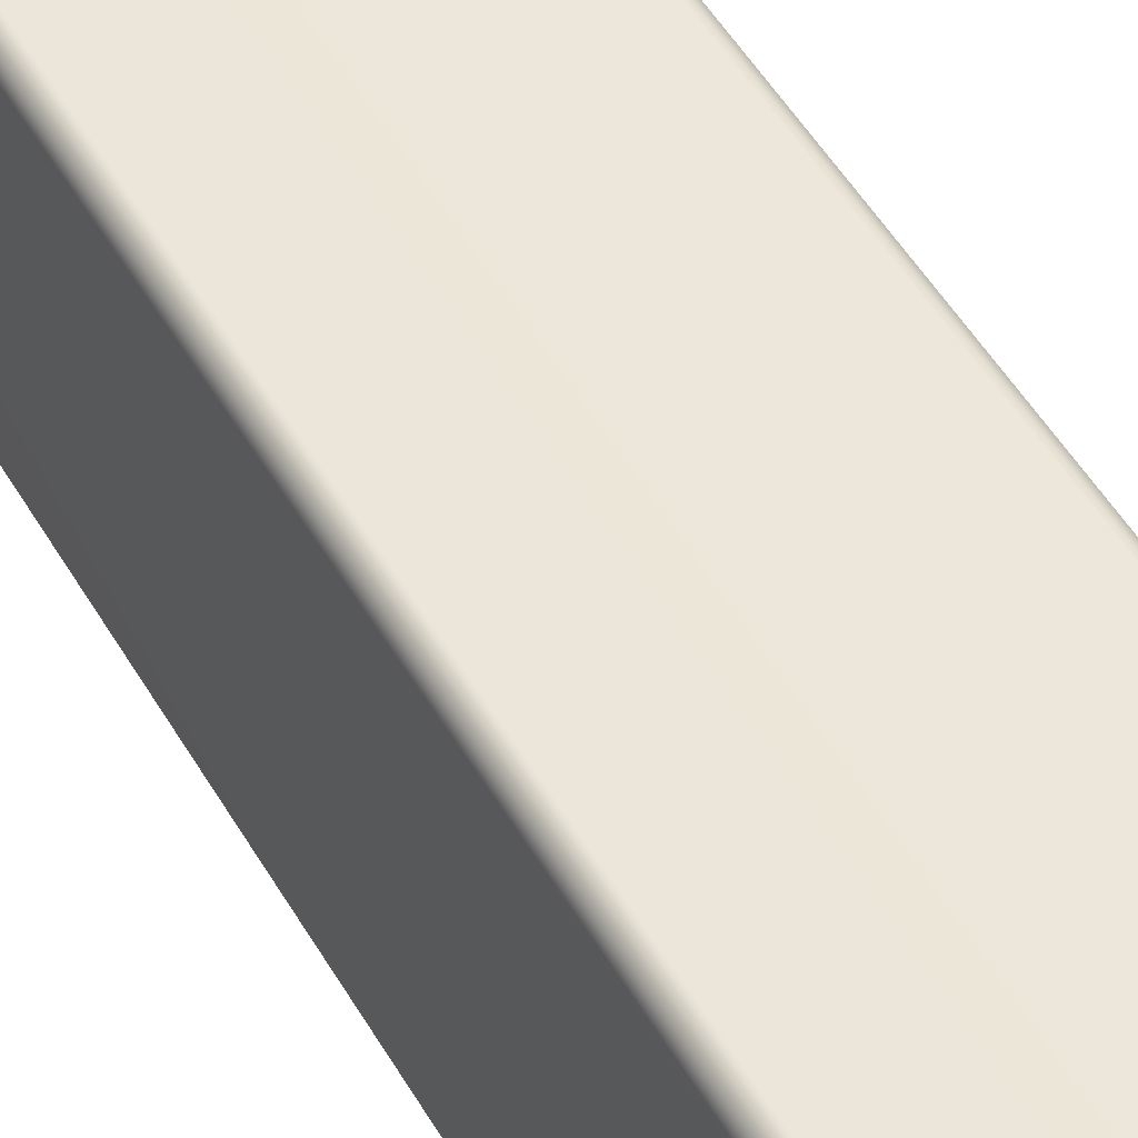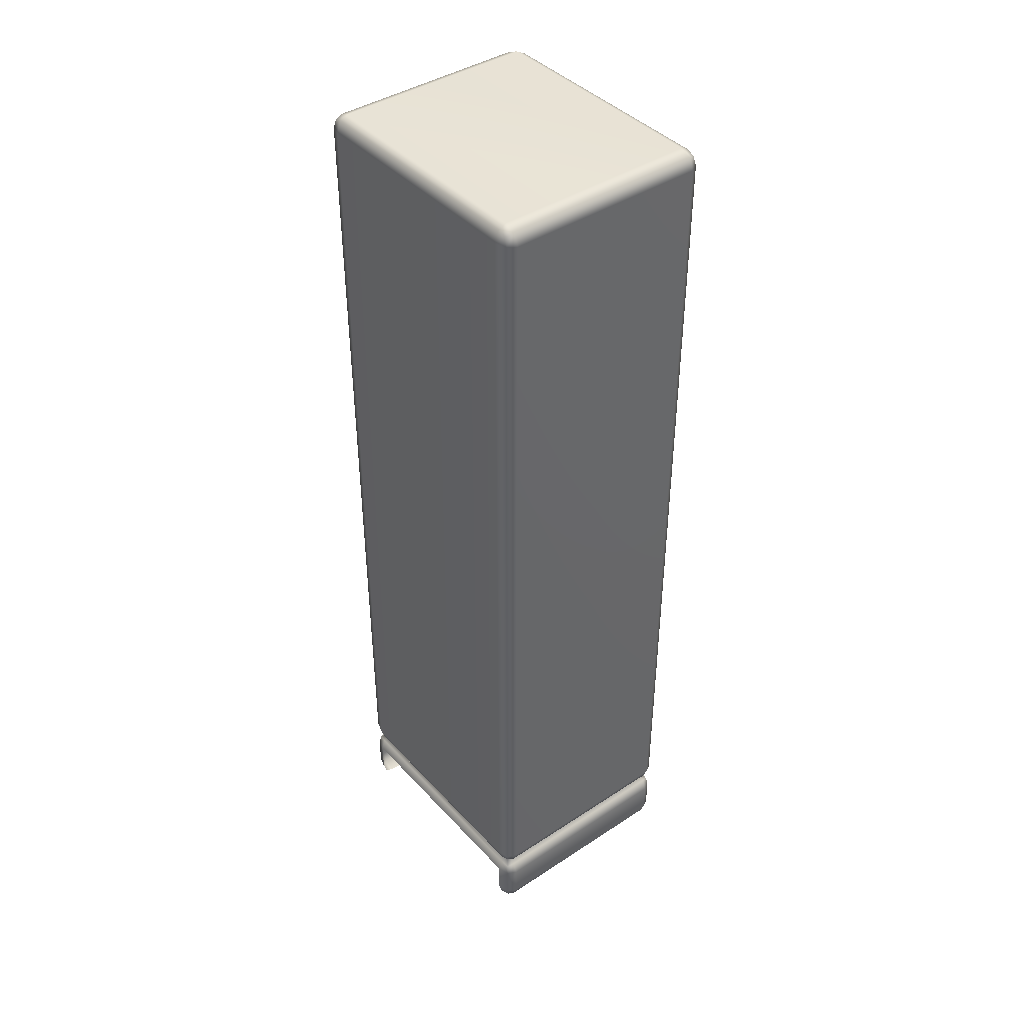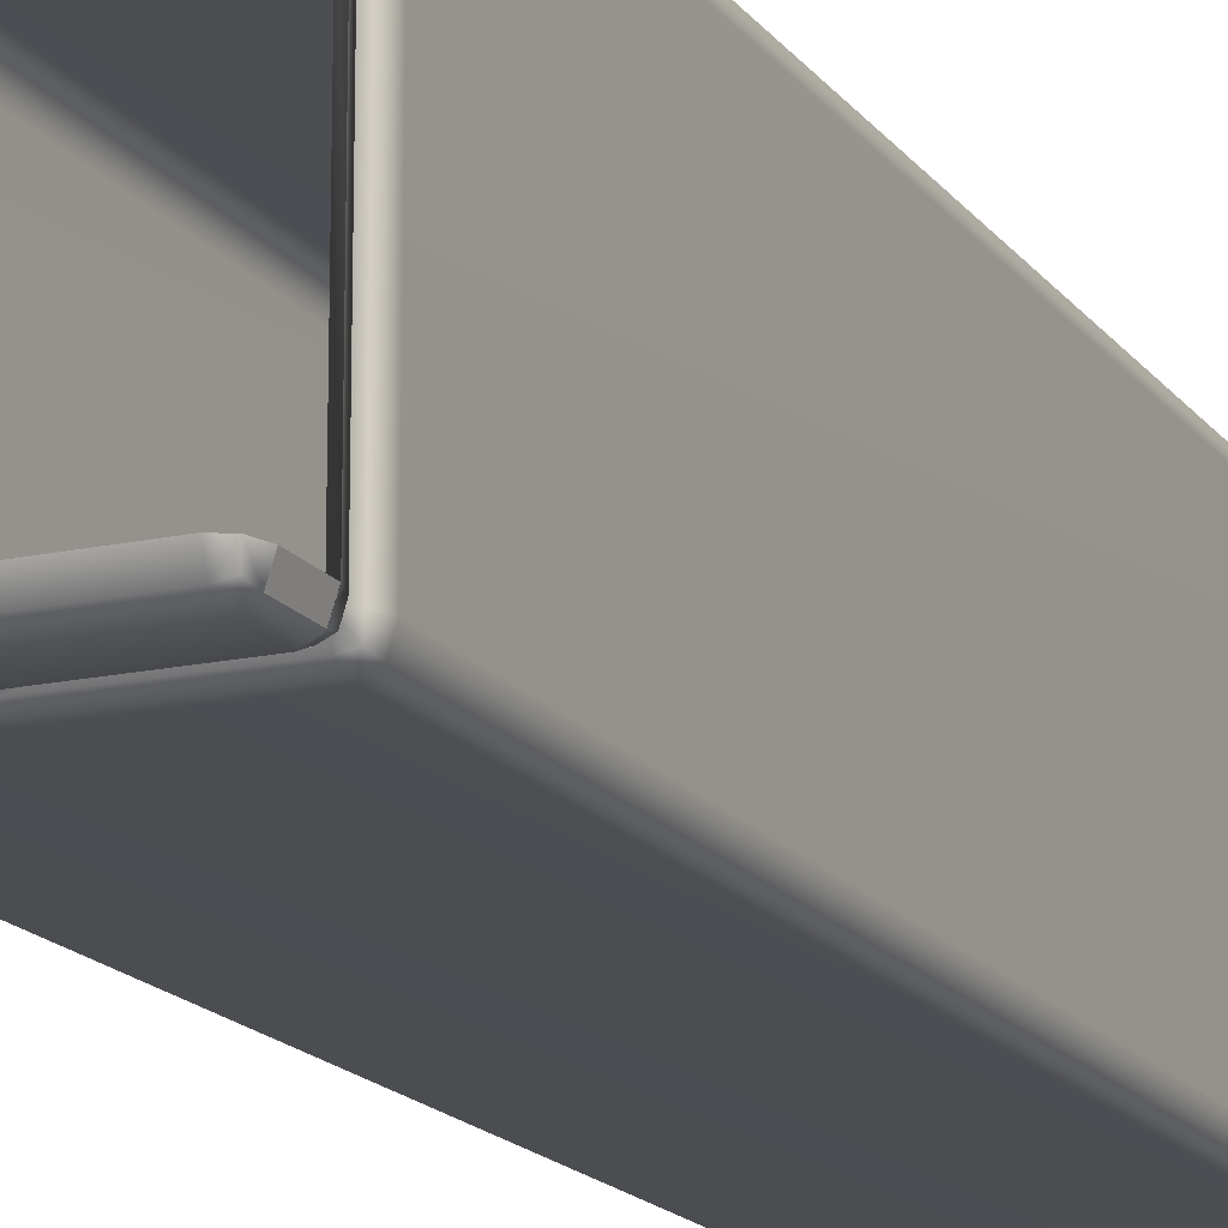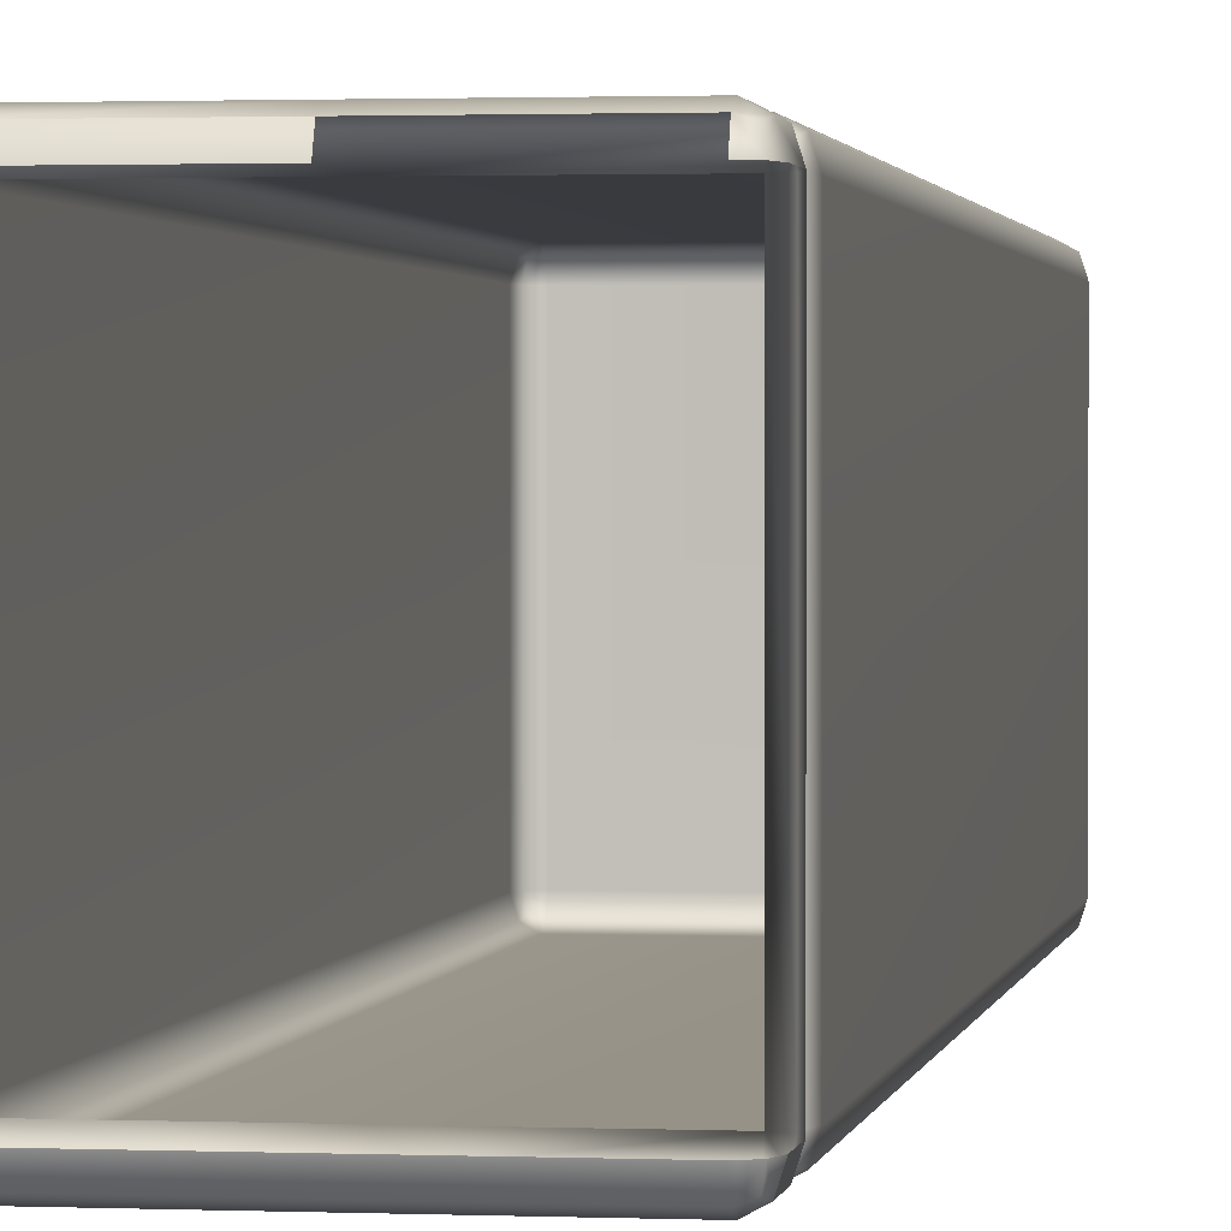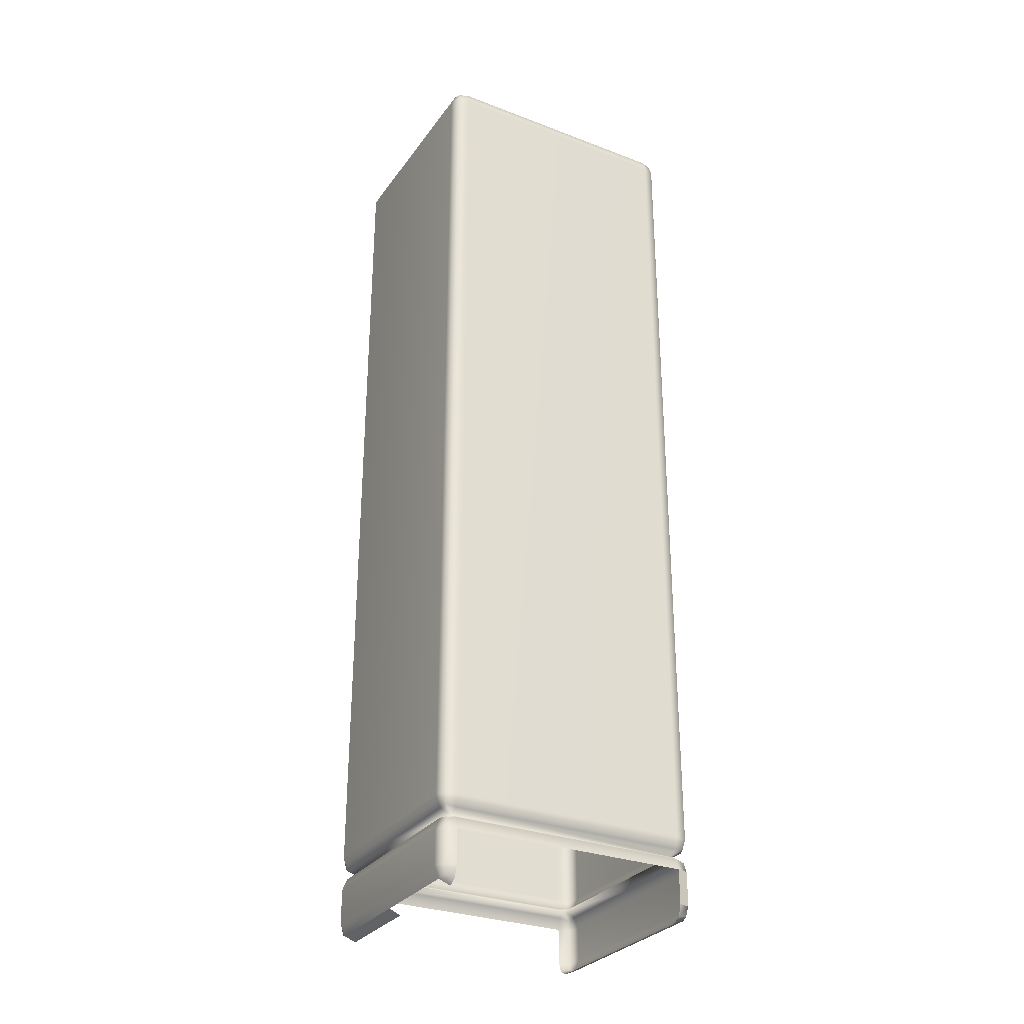
<metadata>
{"format":"obj","ext":"obj","renderer":"f3d","projection":"perspective","resolution":1024,"background":"white","views":[{"elev":51.3,"azim":-29.6,"up":"+Z"},{"elev":41.5,"azim":-38.4,"up":"+Y"},{"elev":-16.6,"azim":24.1,"up":"+Z"},{"elev":1.3,"azim":9.0,"up":"+Z"},{"elev":-29.8,"azim":60.9,"up":"+Y"}]}
</metadata>
<code>
g ENV_Door_Pillar
v -0.7247 0.3109 0.8684
v -0.714 0.3731 0.8543
v -0.6661 0.3872 0.8684
v 0.735 0.01085 0.792
v 0.7242 0.02491 0.8543
v 0.735 0.08718 0.8684
v 0.7242 0.02491 0.8543
v 0.6764 0.01085 0.8684
v 0.6764 0.08718 0.9
v 0.6764 0.3109 0.9
v 0.735 0.3109 0.8684
v 0.005149 0.08718 0.9
v 0.005149 0.01085 0.8684
v 0.005149 0.3109 0.9
v 0.005149 0.3872 0.8684
v 0.6764 0.3872 0.8684
v 0.7242 0.3731 0.8543
v 0.735 0.08718 -0.8683
v 0.735 0.3117 -0.8683
v 0.735 0.3109 -0.8683
v -0.7247 0.08718 0.8684
v -0.714 0.02491 0.8543
v -0.7247 0.01085 0.792
v -0.749 0.08718 0.792
v -0.7247 0.3109 0.8684
v -0.749 0.3109 0.792
v -0.7247 0.3872 0.792
v -0.714 0.3731 0.8543
v -0.749 0.3109 -0.792
v -0.7247 0.3872 -0.792
v -0.7247 0.3109 -0.8683
v -0.714 0.3731 -0.8543
v -0.749 0.08718 -0.792
v -0.7247 0.08718 -0.8683
v -0.7247 0.01085 -0.792
v -0.714 0.02491 -0.8543
v -0.7247 0.01085 0.792
v -0.714 0.02491 0.8543
v -0.6661 0.01085 0.8684
v -0.6661 -0.02083 0.792
v 0.005149 0.01085 0.8684
v 0.005149 -0.02083 0.792
v -0.6661 0.01085 0.8684
v -0.714 0.02491 0.8543
v -0.7247 0.08718 0.8684
v -0.6661 0.08718 0.9
v 0.005149 0.08718 0.9
v 0.005149 0.01085 0.8684
v 0.005149 0.3109 0.9
v -0.6661 0.3109 0.9
v -0.7247 0.3109 0.8684
v -0.6661 0.3872 0.8684
v 0.005149 0.3872 0.8684
v -0.7247 0.3872 0.792
v -0.6661 0.4189 -0.792
v -0.6661 0.4189 0.792
v -0.7247 0.3872 -0.792
v -0.714 0.3731 -0.8543
v -0.7247 0.01085 -0.792
v -0.6661 0.01085 -0.8683
v -0.714 0.02491 -0.8543
v -0.6661 -0.02083 -0.792
v 0.005149 -0.02083 -0.792
v 0.005149 0.01085 -0.8683
v -0.6661 0.01085 -0.8683
v -0.7247 0.08718 -0.8683
v -0.714 0.02491 -0.8543
v -0.6661 0.08718 -0.9
v 0.005149 0.01085 -0.8683
v 0.005149 0.08718 -0.9
v -0.6661 0.3109 -0.9
v -0.7247 0.3109 -0.8683
v 0.005149 0.3109 -0.9
v -0.6661 0.3872 -0.8683
v -0.714 0.3731 -0.8543
v 0.005149 0.3872 -0.8683
v -0.6661 0.3872 -0.8683
v -0.6661 0.4189 -0.792
v -0.714 0.3731 -0.8543
v 0.005149 0.3872 -0.8683
v 0.005149 0.4189 -0.792
v -0.6661 6.077 0.9
v -0.7247 0.5268 0.8684
v -0.7247 6.077 0.8684
v -0.6661 0.5268 0.9
v -0.6661 0.4504 0.8684
v -0.714 0.4645 0.8543
v -0.7247 0.5268 0.8684
v -0.714 0.4645 0.8543
v -0.7247 0.4504 0.792
v -0.749 0.5268 0.792
v -0.7247 6.077 0.8684
v -0.749 0.5268 -0.792
v -0.7247 0.4504 -0.792
v -0.7247 0.5268 -0.8683
v -0.714 0.4645 -0.8543
v -0.7247 6.077 -0.8683
v -0.749 6.077 -0.792
v -0.749 6.077 0.792
v -0.7247 6.154 -0.792
v -0.714 6.14 -0.8543
v -0.7247 6.154 0.792
v -0.714 6.14 0.8543
v -0.6661 6.154 0.8684
v -0.714 6.14 0.8543
v -0.7247 6.154 0.792
v -0.6661 6.185 0.792
v 0.005149 6.154 0.8684
v 0.005149 6.185 0.792
v -0.6661 6.185 -0.792
v -0.7247 6.154 -0.792
v -0.6661 6.154 -0.8683
v -0.714 6.14 -0.8543
v 0.005149 6.154 -0.8683
v 0.005149 6.185 -0.792
v 0.005149 6.185 0.792
v -0.6661 6.185 0.792
v -0.7247 6.077 0.8684
v -0.714 6.14 0.8543
v -0.6661 6.154 0.8684
v -0.6661 6.077 0.9
v 0.005149 6.077 0.9
v 0.005149 6.154 0.8684
v -0.6661 0.5268 0.9
v 0.005149 0.5268 0.9
v -0.6661 0.4504 0.8684
v 0.005149 0.4504 0.8684
v -0.6661 0.4189 -0.792
v -0.7247 0.4504 0.792
v -0.6661 0.4189 0.792
v -0.7247 0.4504 -0.792
v -0.714 0.4645 -0.8543
v -0.6661 0.4504 -0.8683
v 0.005149 0.4189 -0.792
v 0.005149 0.4504 -0.8683
v -0.6661 0.4504 -0.8683
v -0.7247 0.5268 -0.8683
v -0.714 0.4645 -0.8543
v -0.6661 0.5268 -0.9
v 0.005149 0.4504 -0.8683
v 0.005149 0.5268 -0.9
v -0.6661 6.077 -0.9
v -0.7247 6.077 -0.8683
v 0.005149 6.077 -0.9
v -0.6661 6.154 -0.8683
v -0.714 6.14 -0.8543
v 0.005149 6.154 -0.8683
v -0.6661 0.4189 0.792
v 0.005149 0.4189 0.792
v 0.005149 0.3872 0.8684
v -0.6661 0.3872 0.8684
v -0.714 0.3731 0.8543
v -0.7247 0.3872 0.792
v 0.005149 0.4504 0.8684
v 0.005149 0.4189 0.792
v -0.6661 0.4189 0.792
v -0.6661 0.4504 0.8684
v -0.714 0.4645 0.8543
v -0.7247 0.4504 0.792
v 0.735 0.01085 0.792
v 0.735 0.08718 0.8684
v 0.7593 0.08718 0.792
v 0.7593 0.3109 0.792
v 0.735 0.3109 0.8684
v 0.735 0.3872 0.792
v 0.7242 0.3731 0.8543
v 0.7593 0.3109 -0.792
v 0.735 0.3872 -0.792
v 0.735 0.3109 -0.8683
v 0.7242 0.3731 -0.8543
v 0.6764 0.01085 0.8684
v 0.7242 0.02491 0.8543
v 0.735 0.01085 0.792
v 0.6764 -0.02083 0.792
v 0.6764 0.4189 0.792
v 0.6764 0.4189 -0.792
v 0.735 0.3872 -0.792
v 0.735 0.3872 0.792
v 0.735 0.01085 -0.792
v 0.735 0.08718 -0.8683
v 0.7242 0.02491 -0.8543
v 0.7593 0.08718 -0.792
v 0.735 0.08815 -0.8683
v 0.735 0.3117 -0.8683
v 0.7593 0.3117 -0.792
v 0.7593 0.08815 -0.792
v 0.7593 0.3109 -0.792
v 0.7593 0.3109 -0.792
v 0.735 0.08718 -0.8683
v 0.6764 0.08718 -0.9
v 0.6764 0.01085 -0.8683
v 0.7242 0.02491 -0.8543
v 0.6764 -0.02083 -0.792
v 0.735 0.01085 -0.792
v 0.7242 0.02491 -0.8543
v 0.6764 0.3872 -0.8683
v 0.735 0.3109 -0.8683
v 0.7242 0.3731 -0.8543
v 0.6764 0.3109 -0.9
v 0.735 0.08718 -0.8683
v 0.6764 0.08718 -0.9
v 0.005149 0.3109 -0.9
v 0.005149 0.3872 -0.8683
v 0.005149 0.08718 -0.9
v 0.6764 0.01085 -0.8683
v 0.005149 0.01085 -0.8683
v 0.6764 -0.02083 -0.792
v 0.005149 -0.02083 -0.792
v 0.735 0.3872 -0.792
v 0.6764 0.4189 -0.792
v 0.7242 0.3731 -0.8543
v 0.6764 0.3872 -0.8683
v 0.005149 0.3872 -0.8683
v 0.005149 0.4189 -0.792
v 0.7593 6.077 0.792
v 0.7593 0.5268 0.792
v 0.735 0.5268 0.8684
v 0.735 6.077 0.8684
v 0.735 0.4504 0.792
v 0.7242 0.4645 0.8543
v 0.735 0.5268 0.8684
v 0.7593 0.5268 0.792
v 0.735 0.4504 -0.792
v 0.7593 0.5268 -0.792
v 0.7593 6.077 0.792
v 0.735 0.5268 -0.8683
v 0.7242 0.4645 -0.8543
v 0.7593 6.077 -0.792
v 0.735 6.077 -0.8683
v 0.735 6.154 -0.792
v 0.7242 6.14 -0.8543
v 0.735 6.154 0.792
v 0.735 6.077 0.8684
v 0.7242 6.14 0.8543
v 0.735 0.5268 0.8684
v 0.7242 0.4645 0.8543
v 0.6764 0.4504 0.8684
v 0.6764 0.5268 0.9
v 0.6764 6.077 0.9
v 0.735 6.077 0.8684
v 0.005149 0.5268 0.9
v 0.005149 0.4504 0.8684
v 0.005149 6.077 0.9
v 0.005149 6.154 0.8684
v 0.6764 6.154 0.8684
v 0.7242 6.14 0.8543
v 0.6764 0.4504 0.8684
v 0.7242 0.4645 0.8543
v 0.6764 0.4189 0.792
v 0.735 0.4504 0.792
v 0.6764 0.4189 -0.792
v 0.735 0.4504 -0.792
v 0.735 6.154 0.792
v 0.7242 6.14 0.8543
v 0.6764 6.154 0.8684
v 0.6764 6.185 0.792
v 0.005149 6.185 0.792
v 0.005149 6.154 0.8684
v 0.005149 6.185 -0.792
v 0.6764 6.185 -0.792
v 0.005149 6.154 -0.8683
v 0.6764 6.154 -0.8683
v 0.6764 6.185 0.792
v 0.735 6.154 -0.792
v 0.735 6.154 0.792
v 0.6764 6.185 -0.792
v 0.6764 6.154 -0.8683
v 0.7242 6.14 -0.8543
v 0.735 0.5268 -0.8683
v 0.6764 0.4504 -0.8683
v 0.7242 0.4645 -0.8543
v 0.6764 0.5268 -0.9
v 0.6764 6.077 -0.9
v 0.735 6.077 -0.8683
v 0.005149 0.5268 -0.9
v 0.005149 0.4504 -0.8683
v 0.005149 6.077 -0.9
v 0.6764 6.154 -0.8683
v 0.7242 6.14 -0.8543
v 0.005149 6.154 -0.8683
v 0.6764 0.4189 -0.792
v 0.735 0.4504 -0.792
v 0.7242 0.4645 -0.8543
v 0.6764 0.4504 -0.8683
v 0.005149 0.4504 -0.8683
v 0.005149 0.4189 -0.792
v 0.735 0.3109 -0.8683
v 0.735 0.3117 -0.8683
v 0.7593 0.3117 -0.792
v 0.7593 0.3109 -0.792
v 0.005149 0.4189 0.792
v 0.6764 0.3872 0.8684
v 0.005149 0.3872 0.8684
v 0.6764 0.4189 0.792
v 0.7242 0.3731 0.8543
v 0.735 0.3872 0.792
v 0.6764 0.4189 0.792
v 0.005149 0.4189 0.792
v 0.005149 0.4504 0.8684
v 0.6764 0.4504 0.8684
g ENV_Door_Pillar_0
f 3 2 1
f 6 5 4
f 8 7 6
f 9 8 6
f 10 9 6
f 11 10 6
f 9 12 8
f 12 9 10
f 12 13 8
f 14 12 10
f 14 10 15
f 10 16 15
f 10 11 16
f 11 17 16
f 20 19 18
f 23 22 21
f 24 23 21
f 24 21 25
f 26 24 25
f 26 25 27
f 25 28 27
f 26 27 29
f 27 30 29
f 31 29 30
f 32 31 30
f 33 29 31
f 34 33 31
f 35 33 34
f 36 35 34
f 39 38 37
f 40 39 37
f 39 40 41
f 40 42 41
f 45 44 43
f 46 45 43
f 46 43 47
f 43 48 47
f 46 47 49
f 45 46 50
f 50 46 49
f 51 45 50
f 50 52 51
f 50 49 52
f 49 53 52
f 56 55 54
f 55 57 54
f 58 57 55
f 61 60 59
f 60 62 59
f 62 60 63
f 60 64 63
f 67 66 65
f 66 68 65
f 65 68 69
f 68 70 69
f 68 66 71
f 68 71 70
f 66 72 71
f 71 73 70
f 74 71 72
f 73 71 74
f 75 74 72
f 76 73 74
f 79 78 77
f 80 77 78
f 81 80 78
f 84 83 82
f 83 85 82
f 85 83 86
f 83 87 86
f 90 89 88
f 91 90 88
f 91 88 92
f 91 93 90
f 93 94 90
f 94 93 95
f 96 94 95
f 95 93 97
f 98 93 91
f 93 98 97
f 99 91 92
f 99 98 91
f 97 98 100
f 100 98 99
f 101 97 100
f 102 100 99
f 99 92 102
f 92 103 102
f 106 105 104
f 107 106 104
f 104 108 107
f 108 109 107
f 107 110 106
f 110 111 106
f 111 110 112
f 113 111 112
f 114 112 110
f 115 114 110
f 116 115 110
f 117 116 110
f 120 119 118
f 121 120 118
f 121 122 120
f 122 123 120
f 121 124 122
f 124 125 122
f 124 126 125
f 126 127 125
f 130 129 128
f 129 131 128
f 132 128 131
f 132 133 128
f 128 133 134
f 133 135 134
f 138 137 136
f 137 139 136
f 136 139 140
f 139 141 140
f 139 137 142
f 139 142 141
f 137 143 142
f 142 144 141
f 145 142 143
f 144 142 145
f 146 145 143
f 147 144 145
f 150 149 148
f 151 150 148
f 148 152 151
f 148 153 152
f 156 155 154
f 157 156 154
f 156 157 158
f 156 158 159
f 162 161 160
f 161 162 163
f 164 161 163
f 163 165 164
f 165 166 164
f 163 167 165
f 167 168 165
f 168 167 169
f 170 168 169
f 173 172 171
f 174 173 171
f 177 176 175
f 178 177 175
f 181 180 179
f 180 182 179
f 180 183 182
f 184 183 180
f 183 184 185
f 183 186 182
f 186 183 185
f 182 186 187
f 186 185 188
f 191 190 189
f 192 191 189
f 194 193 191
f 195 194 191
f 198 197 196
f 197 199 196
f 199 197 200
f 201 199 200
f 196 199 202
f 203 196 202
f 204 202 199
f 201 204 199
f 204 201 205
f 206 204 205
f 206 205 207
f 208 206 207
f 211 210 209
f 211 212 210
f 210 212 213
f 214 210 213
f 217 216 215
f 218 217 215
f 221 220 219
f 222 221 219
f 219 223 222
f 223 224 222
f 222 224 225
f 226 224 223
f 227 226 223
f 224 226 228
f 224 228 225
f 226 229 228
f 230 228 229
f 231 230 229
f 228 230 232
f 225 228 232
f 225 232 233
f 232 234 233
f 237 236 235
f 238 237 235
f 239 238 235
f 240 239 235
f 238 241 237
f 241 238 239
f 241 242 237
f 243 241 239
f 243 239 244
f 239 245 244
f 239 240 245
f 240 246 245
f 249 248 247
f 249 250 248
f 249 251 250
f 251 252 250
f 255 254 253
f 256 255 253
f 255 256 257
f 258 255 257
f 257 256 259
f 256 260 259
f 259 260 261
f 260 262 261
f 265 264 263
f 264 266 263
f 267 266 264
f 268 267 264
f 271 270 269
f 270 272 269
f 272 273 269
f 273 274 269
f 275 272 270
f 272 275 273
f 276 275 270
f 275 277 273
f 274 273 278
f 278 273 277
f 279 274 278
f 280 278 277
f 283 282 281
f 283 281 284
f 285 284 281
f 286 285 281
f 289 288 287
f 290 289 287
f 293 292 291
f 292 294 291
f 294 292 295
f 294 295 296
f 299 298 297
f 300 299 297

</code>
